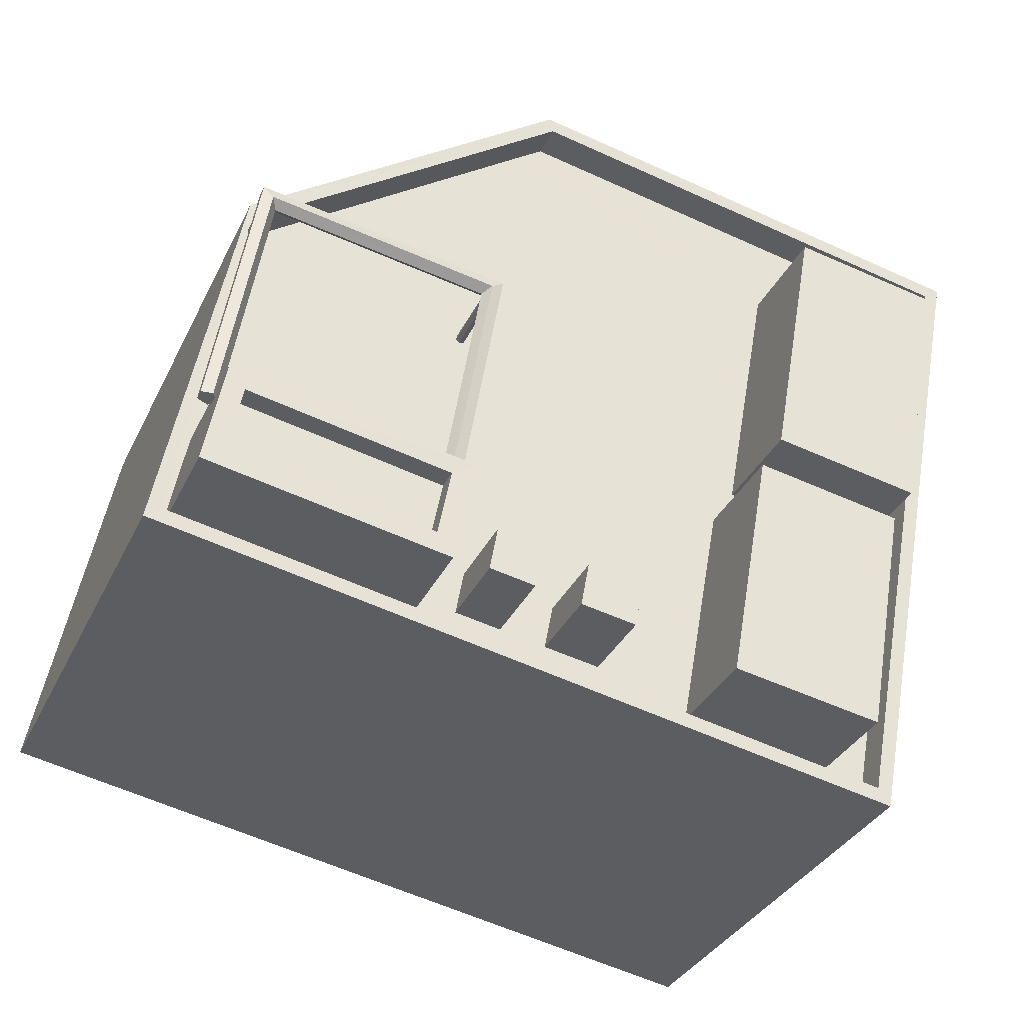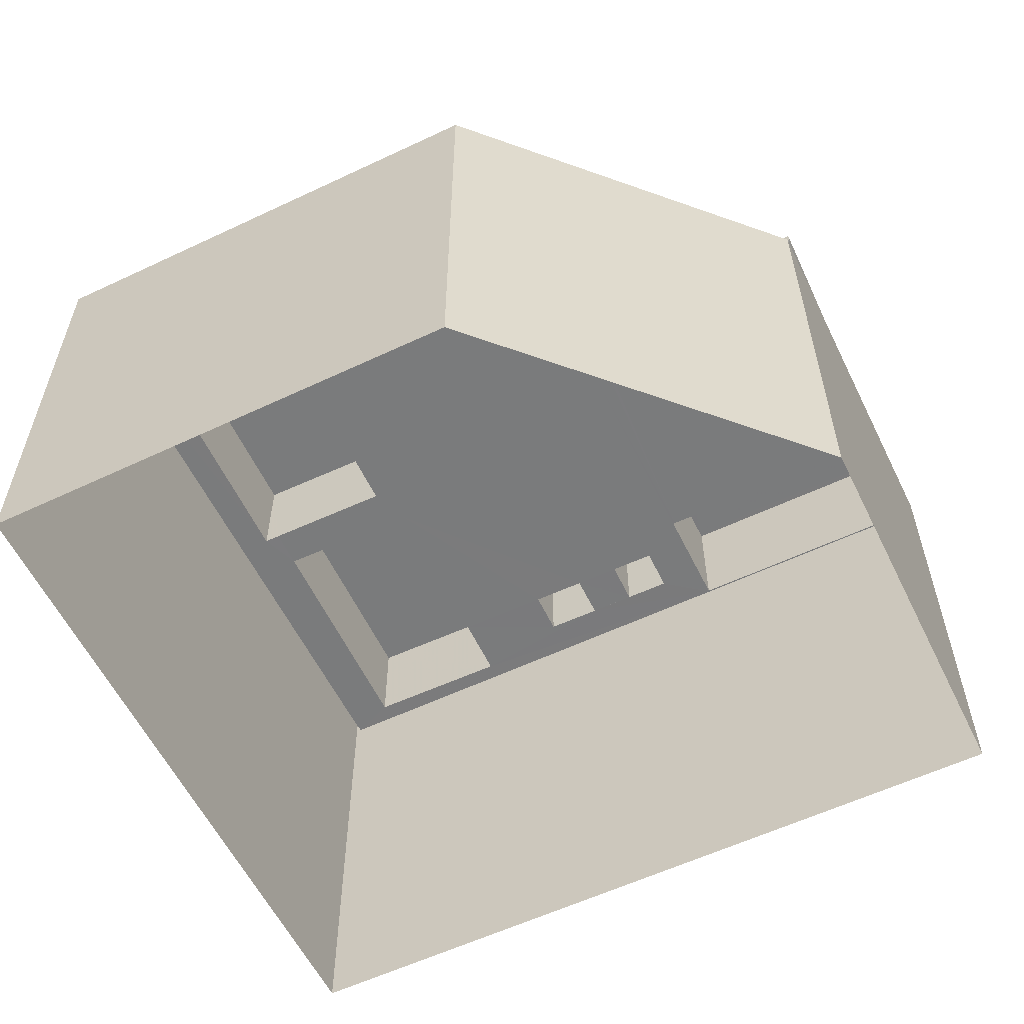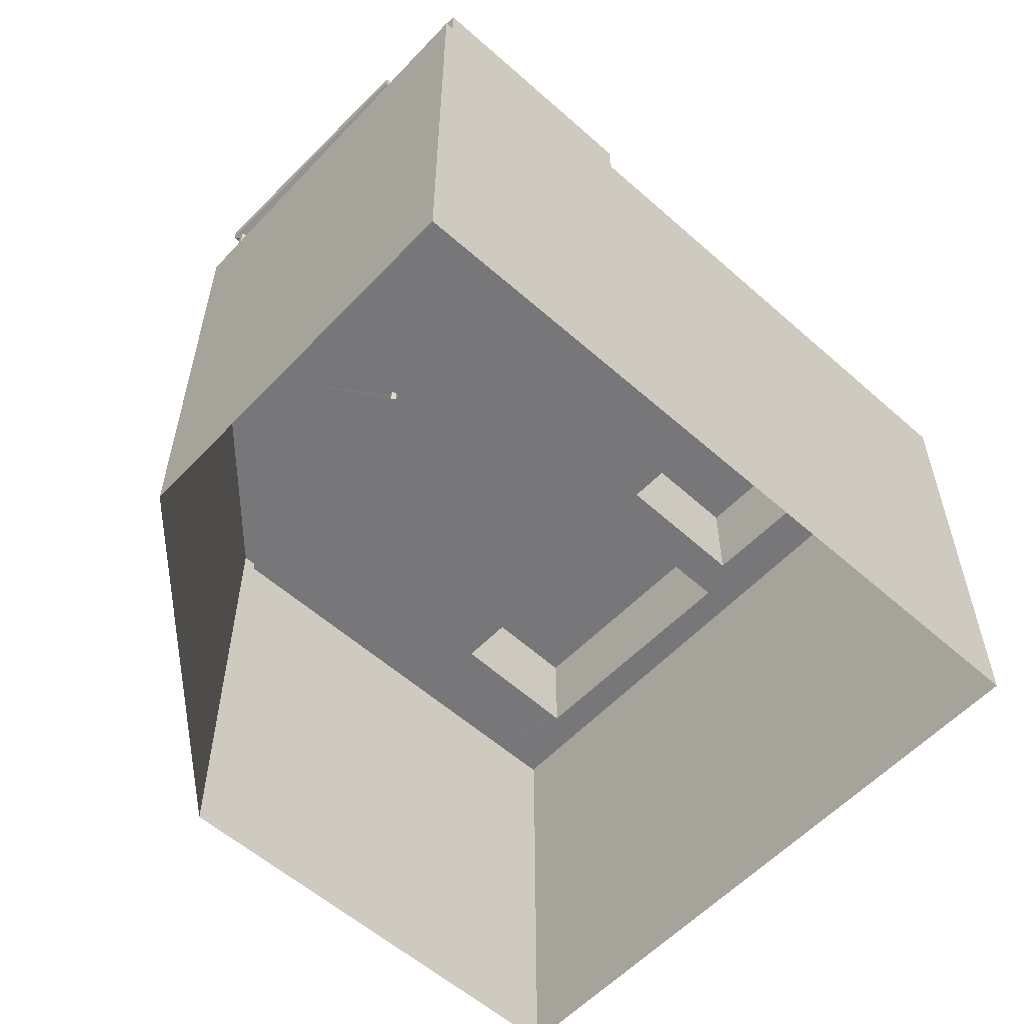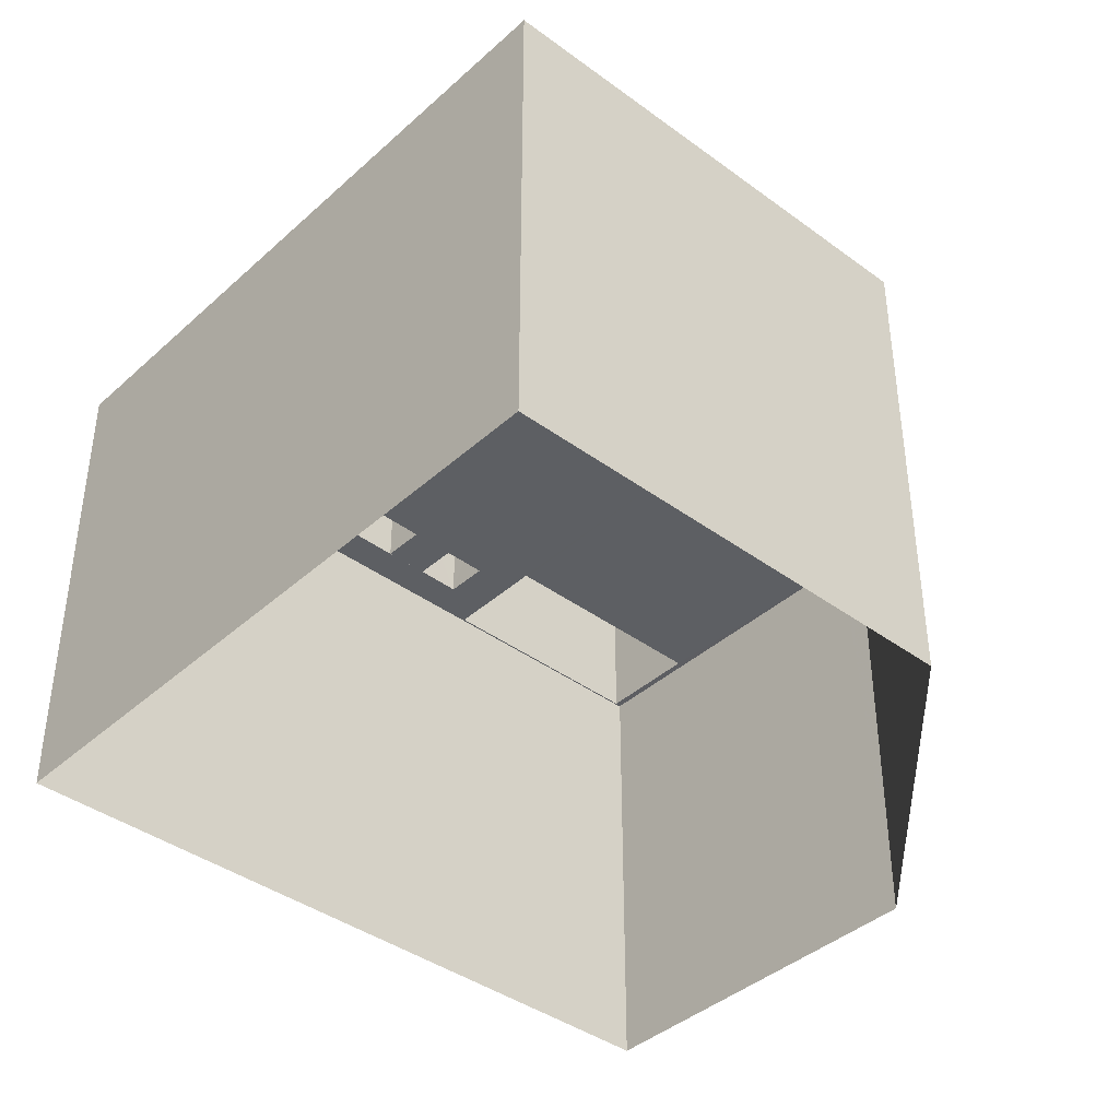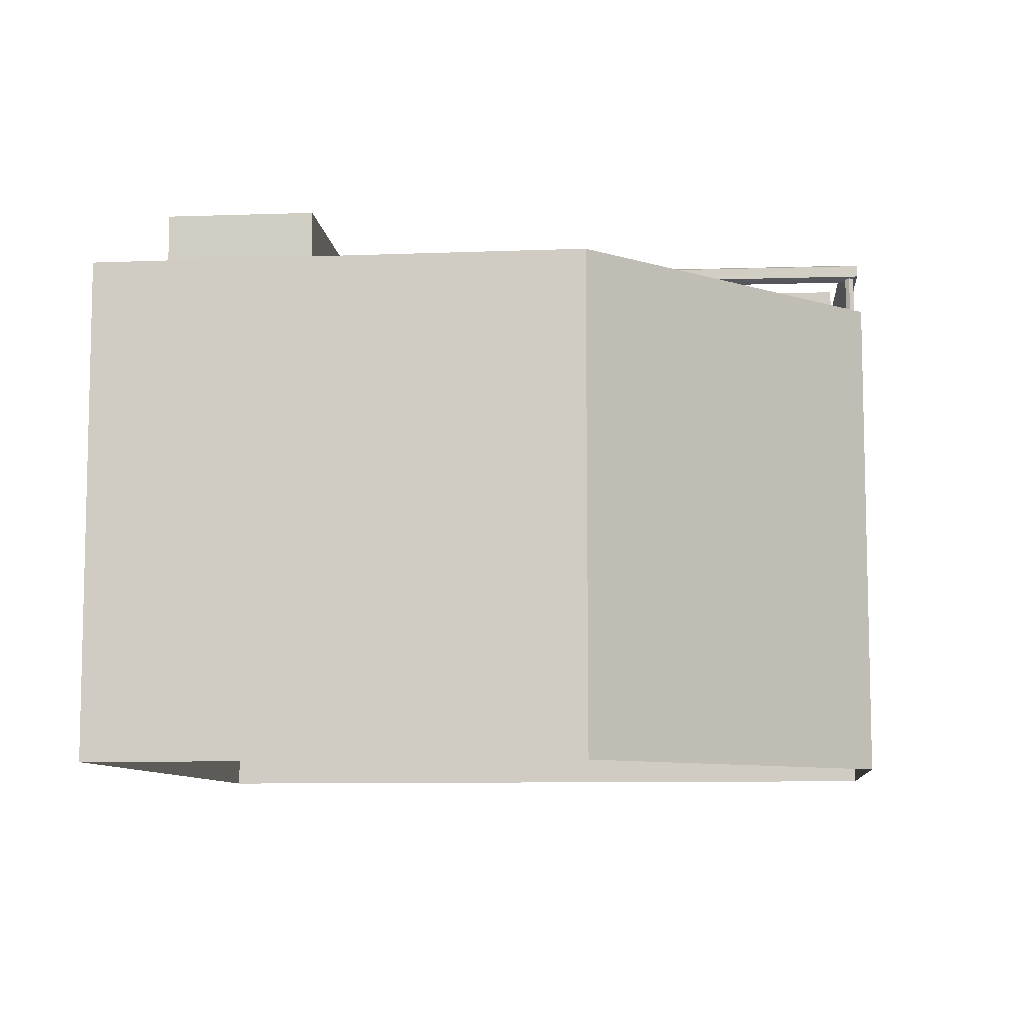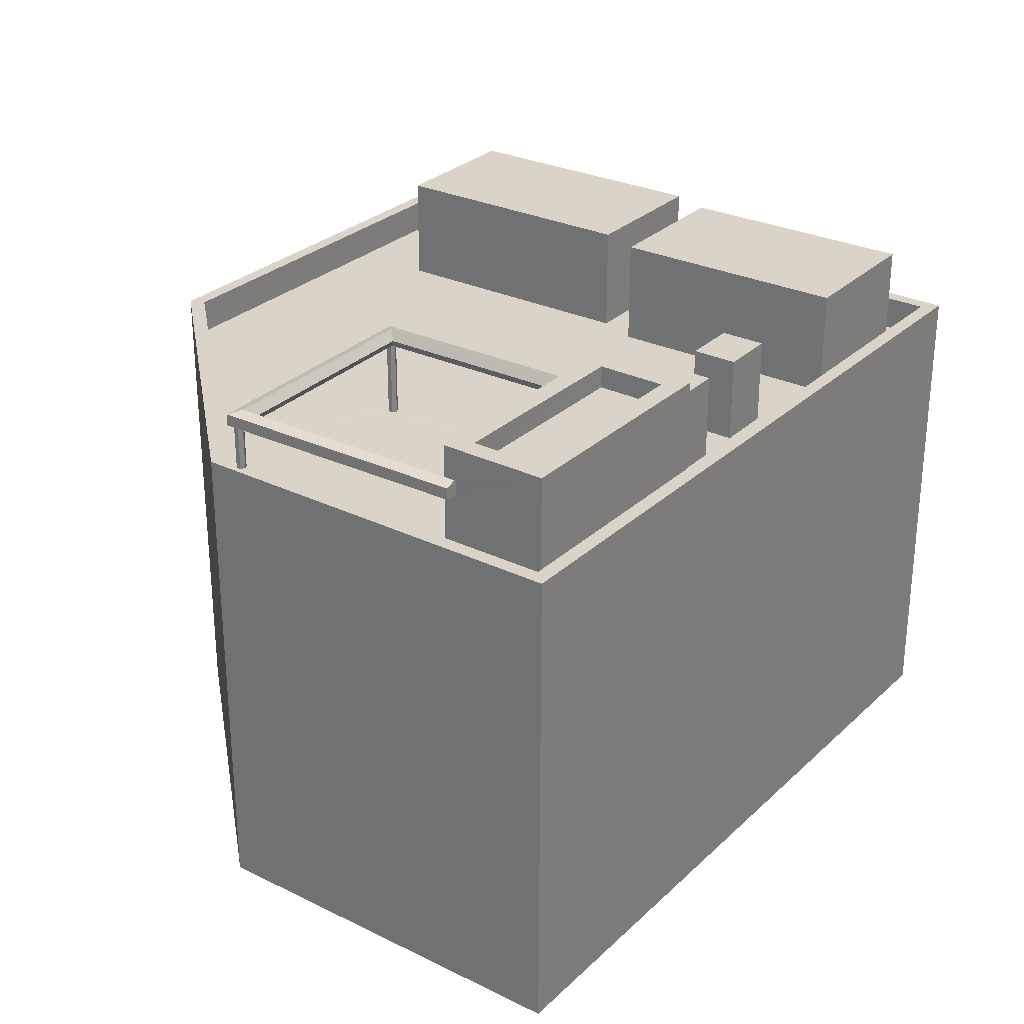
<metadata>
{"format":"obj","ext":"obj","renderer":"f3d","projection":"perspective","resolution":1024,"background":"white","views":[{"elev":-33.5,"azim":-22.6,"up":"+Y"},{"elev":-58.3,"azim":-164.9,"up":"+Z"},{"elev":-57.2,"azim":-53.5,"up":"+Z"},{"elev":-40.1,"azim":126.9,"up":"+Z"},{"elev":-8.6,"azim":175.1,"up":"+Z"},{"elev":28.6,"azim":-64.6,"up":"+Z"}]}
</metadata>
<code>
v -8824 -3.787e+04 13.55
v -8823 -3.786e+04 13.55
v -8809 -3.787e+04 13.54
v -8816 -3.786e+04 13.54
v -8806 -3.786e+04 13.54
v -8823 -3.786e+04 24.29
v -8823 -3.786e+04 24.3
v -8822 -3.786e+04 24.48
v -8823 -3.787e+04 24.48
v -8823 -3.787e+04 24.38
v -8823 -3.787e+04 24.29
v -8823 -3.787e+04 24.37
v -8823 -3.787e+04 24.67
v -8823 -3.787e+04 24.59
v -8823 -3.787e+04 24.59
v -8823 -3.786e+04 24.67
v -8824 -3.787e+04 24.6
v -8823 -3.786e+04 24.6
v -8824 -3.787e+04 24.37
v -8823 -3.786e+04 24.37
v -8823 -3.786e+04 24.34
v -8823 -3.786e+04 24.34
v -8823 -3.786e+04 24.34
v -8823 -3.786e+04 24.32
v -8818 -3.786e+04 24.67
v -8818 -3.786e+04 24.6
v -8818 -3.786e+04 24.36
v -8818 -3.786e+04 24.48
v -8823 -3.786e+04 24.35
v -8818 -3.786e+04 24.29
v -8823 -3.786e+04 24.29
v -8823 -3.786e+04 24.3
v -8818 -3.786e+04 24.34
v -8818 -3.786e+04 24.33
v -8823 -3.786e+04 24.33
v -8818 -3.786e+04 24.3
v -8818 -3.786e+04 24.33
v -8818 -3.786e+04 24.29
v -8819 -3.787e+04 24.67
v -8819 -3.787e+04 24.48
v -8819 -3.787e+04 24.29
v -8818 -3.786e+04 24.31
v -8818 -3.786e+04 24.34
v -8818 -3.786e+04 24.34
v -8819 -3.787e+04 24.36
v -8819 -3.787e+04 24.6
v -8819 -3.787e+04 24.83
v -8819 -3.787e+04 24.83
v -8823 -3.787e+04 24.83
v -8823 -3.787e+04 24.83
v -8819 -3.787e+04 25.28
v -8818 -3.787e+04 25.28
v -8819 -3.787e+04 25.28
v -8819 -3.787e+04 25.28
v -8823 -3.787e+04 25.28
v -8823 -3.787e+04 25.28
v -8824 -3.787e+04 25.28
v -8823 -3.787e+04 25.28
v -8819 -3.787e+04 25.28
v -8816 -3.787e+04 24.47
v -8815 -3.787e+04 24.47
v -8815 -3.787e+04 24.47
v -8816 -3.787e+04 24.47
v -8816 -3.787e+04 22.74
v -8818 -3.786e+04 22.75
v -8818 -3.787e+04 22.75
v -8819 -3.787e+04 22.75
v -8811 -3.786e+04 22.74
v -8816 -3.786e+04 22.75
v -8816 -3.786e+04 22.75
v -8808 -3.786e+04 22.74
v -8809 -3.787e+04 22.74
v -8809 -3.787e+04 22.74
v -8812 -3.786e+04 22.74
v -8812 -3.787e+04 22.74
v -8815 -3.787e+04 22.74
v -8813 -3.787e+04 22.74
v -8808 -3.786e+04 22.74
v -8810 -3.787e+04 22.74
v -8810 -3.787e+04 22.74
v -8809 -3.787e+04 22.74
v -8808 -3.786e+04 22.74
v -8807 -3.786e+04 22.74
v -8809 -3.787e+04 22.74
v -8819 -3.787e+04 22.75
v -8819 -3.787e+04 22.75
v -8824 -3.787e+04 22.75
v -8824 -3.787e+04 22.75
v -8823 -3.787e+04 22.75
v -8822 -3.786e+04 22.75
v -8819 -3.787e+04 22.75
v -8818 -3.786e+04 22.75
v -8821 -3.786e+04 22.75
v -8818 -3.786e+04 22.75
v -8817 -3.787e+04 22.74
v -8816 -3.787e+04 22.74
v -8816 -3.787e+04 22.74
v -8817 -3.787e+04 22.74
v -8815 -3.787e+04 22.74
v -8813 -3.787e+04 22.74
v -8818 -3.787e+04 22.75
v -8816 -3.787e+04 22.74
v -8818 -3.787e+04 22.75
v -8818 -3.786e+04 22.75
v -8818 -3.786e+04 22.75
v -8818 -3.786e+04 22.75
v -8818 -3.786e+04 22.75
v -8816 -3.786e+04 23.45
v -8807 -3.786e+04 23.44
v -8816 -3.786e+04 23.45
v -8806 -3.786e+04 23.44
v -8823 -3.786e+04 23.45
v -8822 -3.786e+04 23.45
v -8823 -3.786e+04 23.45
v -8823 -3.786e+04 23.45
v -8823 -3.786e+04 23.45
v -8823 -3.786e+04 23.45
v -8823 -3.786e+04 23.45
v -8823 -3.786e+04 23.45
v -8823 -3.786e+04 23.45
v -8823 -3.786e+04 23.45
v -8809 -3.787e+04 23.44
v -8809 -3.787e+04 23.44
v -8824 -3.787e+04 23.45
v -8824 -3.787e+04 23.45
v -8809 -3.787e+04 24.92
v -8812 -3.787e+04 24.92
v -8813 -3.787e+04 24.92
v -8810 -3.787e+04 24.92
v -8811 -3.786e+04 24.92
v -8812 -3.786e+04 24.92
v -8809 -3.787e+04 24.92
v -8808 -3.786e+04 24.92
v -8818 -3.787e+04 24.48
v -8817 -3.787e+04 24.47
v -8817 -3.787e+04 24.47
v -8818 -3.787e+04 24.48
f 1 2 3
f 2 4 3
f 4 5 3
f 6 7 8
f 8 9 10
f 10 11 6
f 12 11 10
f 10 6 8
f 13 14 15
f 13 15 16
f 15 8 16
f 15 9 8
f 16 17 13
f 16 18 17
f 18 19 17
f 18 20 19
f 20 21 22
f 20 23 19
f 24 11 19
f 24 6 11
f 23 24 19
f 20 22 23
f 25 26 18
f 16 25 18
f 18 27 20
f 18 26 27
f 28 25 16
f 8 28 16
f 29 21 20
f 27 29 20
f 30 31 32
f 33 27 34
f 35 36 32
f 37 35 29
f 38 30 36
f 37 29 33
f 37 36 35
f 29 27 33
f 36 30 32
f 28 8 31
f 28 31 30
f 8 7 31
f 39 25 28
f 40 39 28
f 41 28 30
f 41 40 28
f 30 38 42
f 34 27 43
f 43 27 44
f 42 44 45
f 30 42 41
f 44 27 45
f 41 42 45
f 46 26 25
f 39 46 25
f 46 27 26
f 46 45 27
f 47 48 49
f 50 47 49
f 51 52 53
f 52 54 53
f 55 56 57
f 56 58 57
f 54 58 56
f 59 51 53
f 53 54 56
f 55 57 51
f 59 55 51
f 60 61 62
f 60 63 61
f 64 65 66
f 66 67 64
f 65 68 69
f 69 68 70
f 71 70 68
f 72 73 74
f 72 74 75
f 76 77 75
f 76 75 64
f 78 71 68
f 65 74 68
f 64 75 65
f 75 74 65
f 79 80 81
f 72 79 81
f 71 82 83
f 82 71 78
f 81 83 84
f 73 72 84
f 84 83 82
f 72 81 84
f 85 86 87
f 85 87 88
f 88 89 90
f 91 66 65
f 91 65 92
f 93 90 94
f 94 91 92
f 89 91 94
f 88 87 89
f 90 89 94
f 95 96 97
f 98 95 97
f 99 77 76
f 98 64 67
f 97 64 98
f 99 100 77
f 100 80 79
f 85 80 100
f 85 101 86
f 67 86 101
f 96 95 102
f 102 100 99
f 95 101 85
f 98 67 103
f 103 67 101
f 102 85 100
f 95 85 102
f 104 65 69
f 105 93 94
f 106 69 93
f 65 107 92
f 104 107 65
f 104 69 106
f 105 106 93
f 108 109 110
f 109 111 110
f 112 113 108
f 114 113 115
f 116 114 117
f 118 119 120
f 112 118 120
f 112 108 110
f 112 120 121
f 113 121 115
f 114 115 117
f 112 121 113
f 109 122 111
f 109 123 122
f 124 122 123
f 118 124 125
f 119 118 125
f 116 119 125
f 116 125 114
f 123 125 124
f 126 127 128
f 129 126 128
f 130 131 132
f 133 130 132
f 134 135 136
f 137 134 136
f 11 12 19
f 19 12 17
f 17 14 13
f 17 12 14
f 45 66 91
f 66 45 52
f 54 52 46
f 46 52 45
f 56 50 49
f 56 55 50
f 53 49 48
f 53 56 49
f 53 48 47
f 59 53 47
f 59 47 50
f 55 59 50
f 40 58 54
f 9 89 10
f 58 9 15
f 91 41 45
f 39 54 46
f 40 91 89
f 40 54 39
f 40 41 91
f 40 9 58
f 40 89 9
f 66 52 67
f 52 51 67
f 51 86 67
f 87 86 51
f 57 87 51
f 58 14 57
f 57 12 87
f 12 89 87
f 12 10 89
f 58 15 14
f 57 14 12
f 62 61 99
f 76 62 99
f 61 63 102
f 99 61 102
f 97 96 60
f 64 97 60
f 96 102 63
f 60 96 63
f 64 62 76
f 64 60 62
f 125 88 114
f 114 90 113
f 114 88 90
f 70 108 69
f 69 108 93
f 93 113 90
f 93 108 113
f 83 109 71
f 71 108 70
f 71 109 108
f 123 83 81
f 123 109 83
f 85 125 123
f 88 125 85
f 123 81 80
f 85 123 80
f 110 4 2
f 112 110 2
f 111 5 4
f 110 111 4
f 111 3 5
f 111 122 3
f 122 124 1
f 3 122 1
f 1 118 2
f 2 118 112
f 124 118 1
f 129 128 100
f 79 129 100
f 75 77 127
f 77 100 128
f 77 128 127
f 75 126 72
f 75 127 126
f 126 129 79
f 72 126 79
f 74 73 131
f 73 84 132
f 131 73 132
f 74 130 68
f 74 131 130
f 82 78 133
f 78 68 130
f 78 130 133
f 133 132 84
f 82 133 84
f 136 135 95
f 98 136 95
f 135 134 101
f 95 135 101
f 101 137 103
f 101 134 137
f 103 136 98
f 103 137 136
f 22 120 119
f 23 22 119
f 22 21 120
f 120 21 121
f 21 29 121
f 35 121 29
f 35 115 121
f 32 115 35
f 32 117 115
f 32 31 117
f 117 6 116
f 116 6 24
f 7 6 31
f 31 6 117
f 24 119 116
f 24 23 119
f 36 37 105
f 94 36 105
f 37 33 106
f 105 37 106
f 34 104 106
f 106 33 34
f 43 104 34
f 104 44 107
f 104 43 44
f 107 42 92
f 107 44 42
f 38 94 92
f 92 42 38
f 36 94 38

</code>
